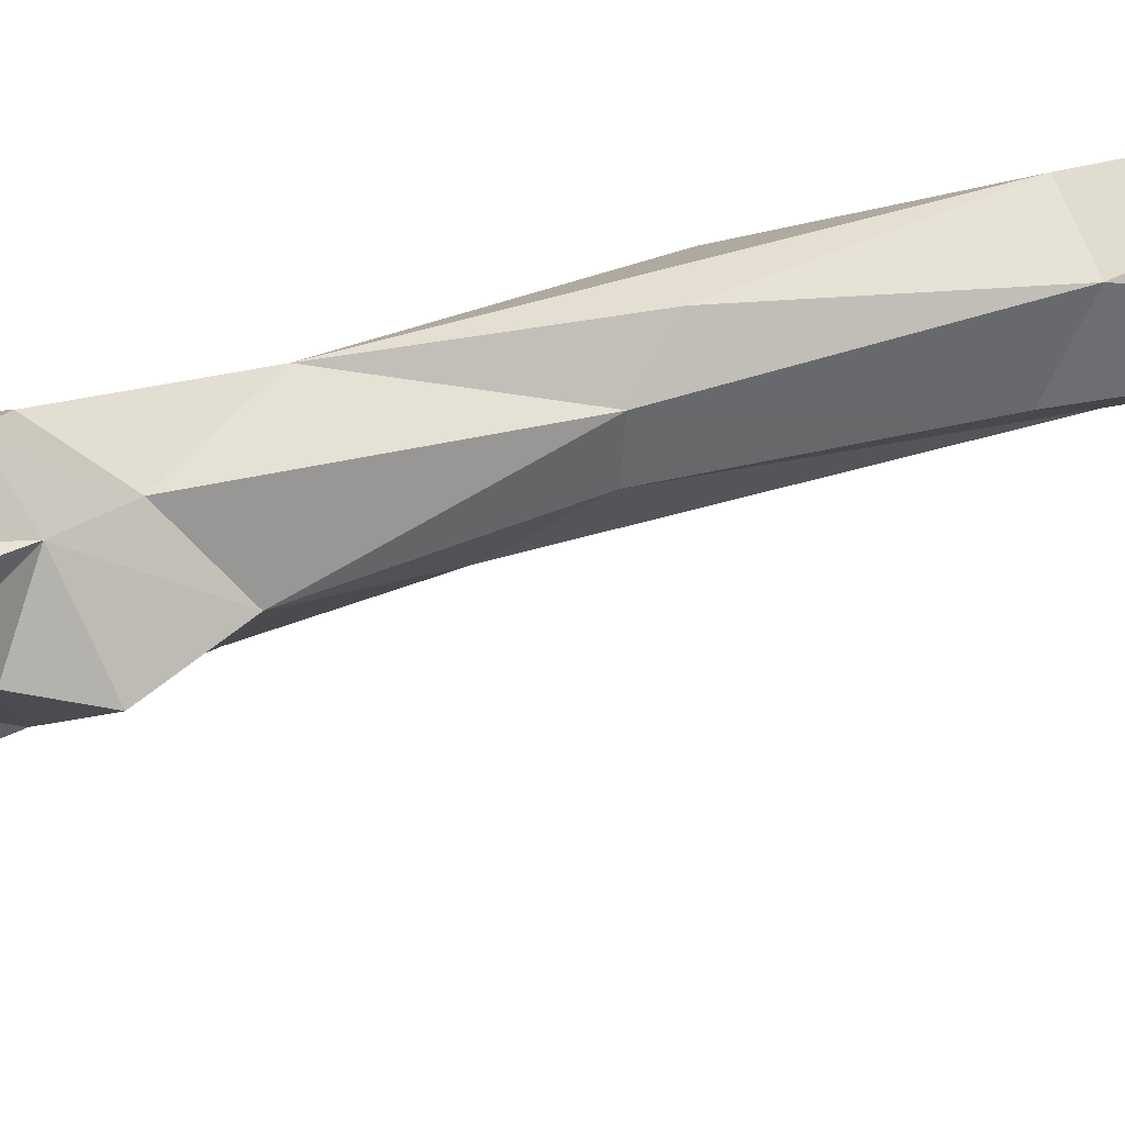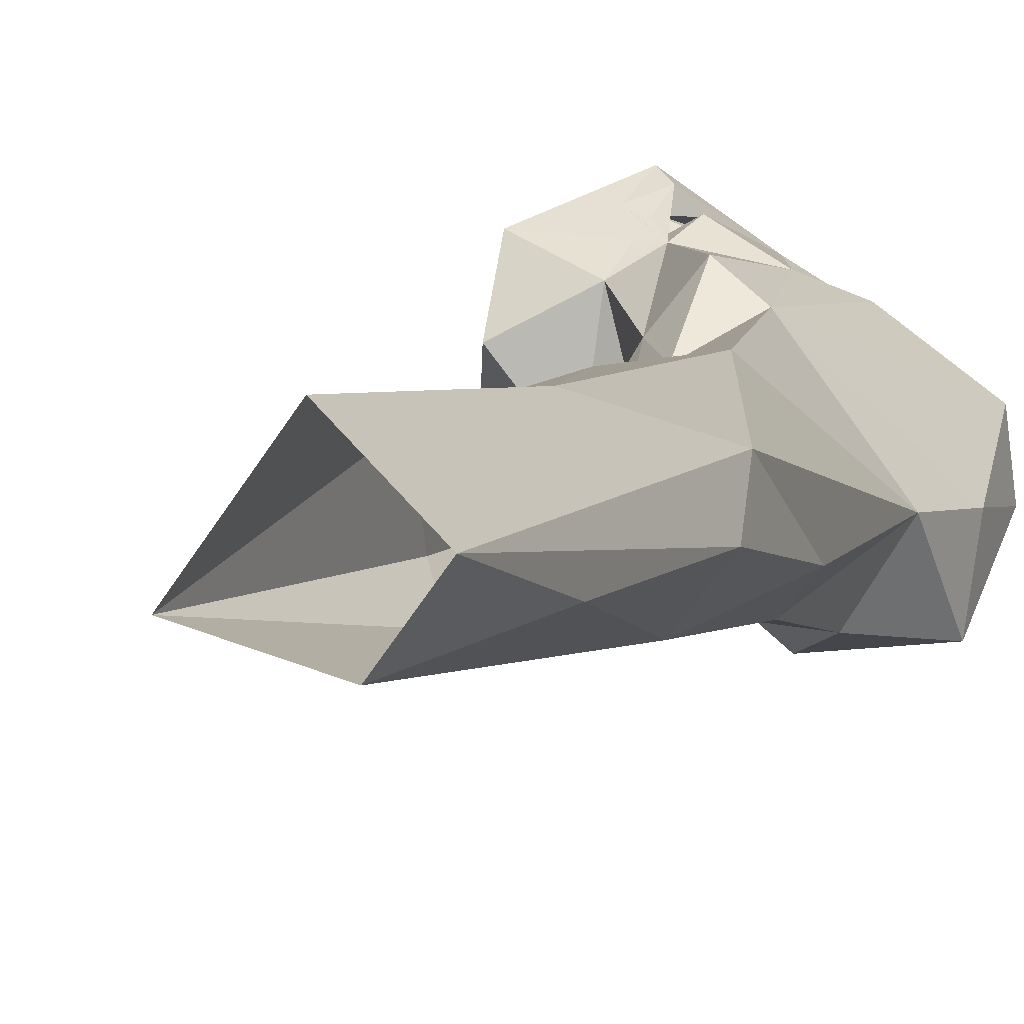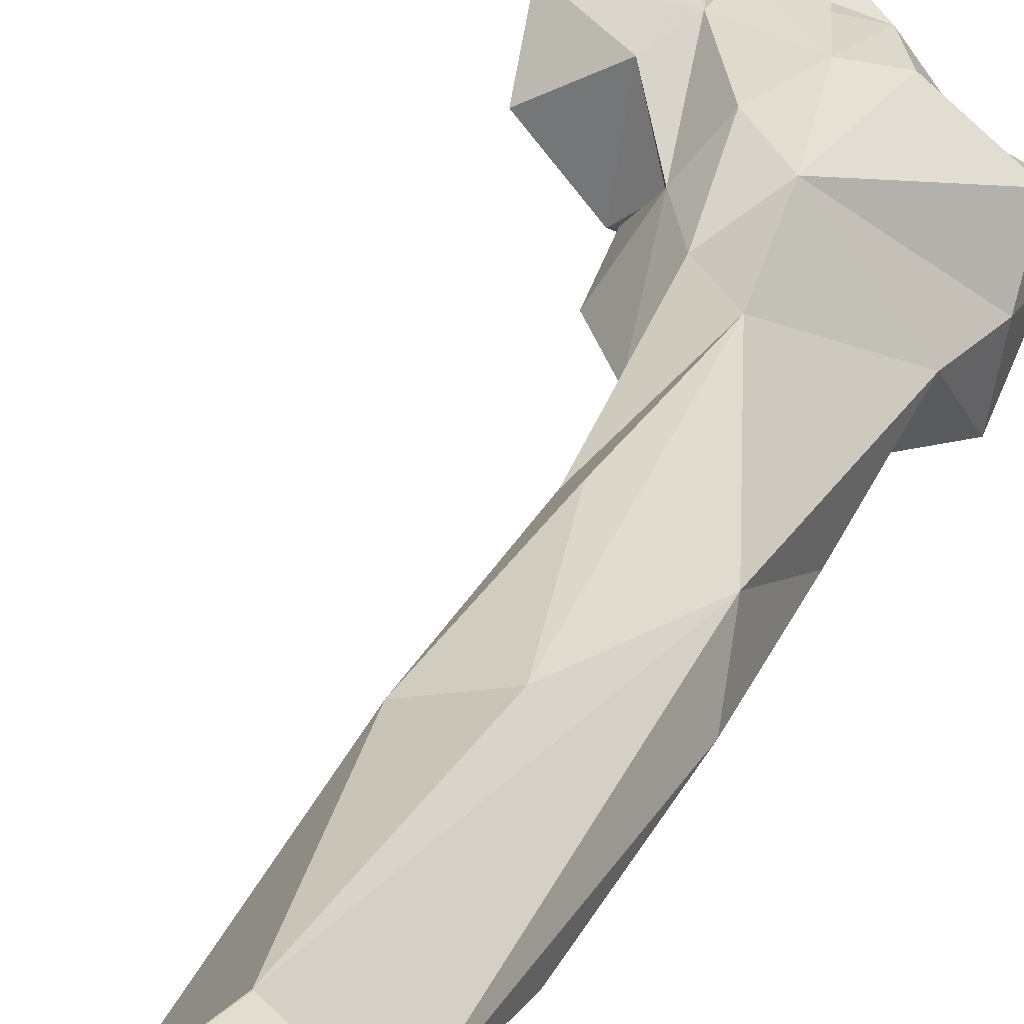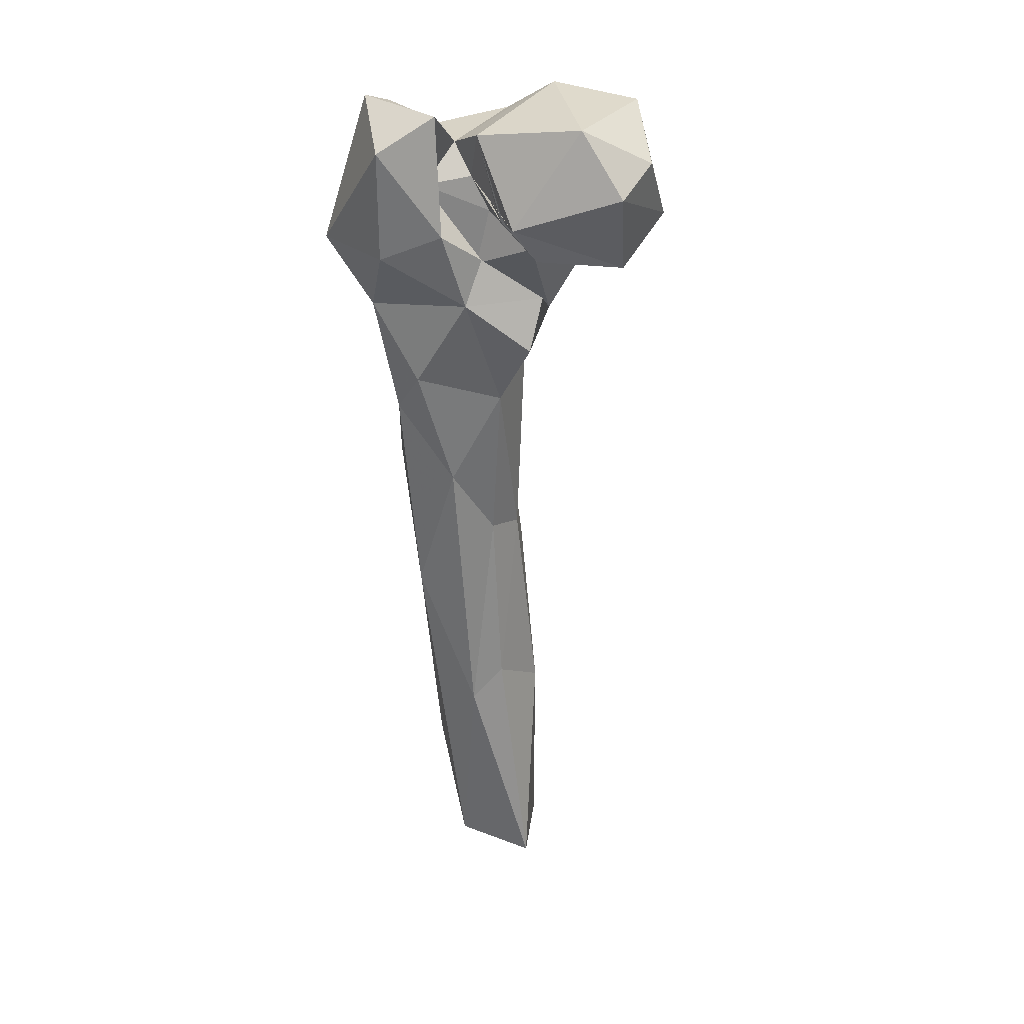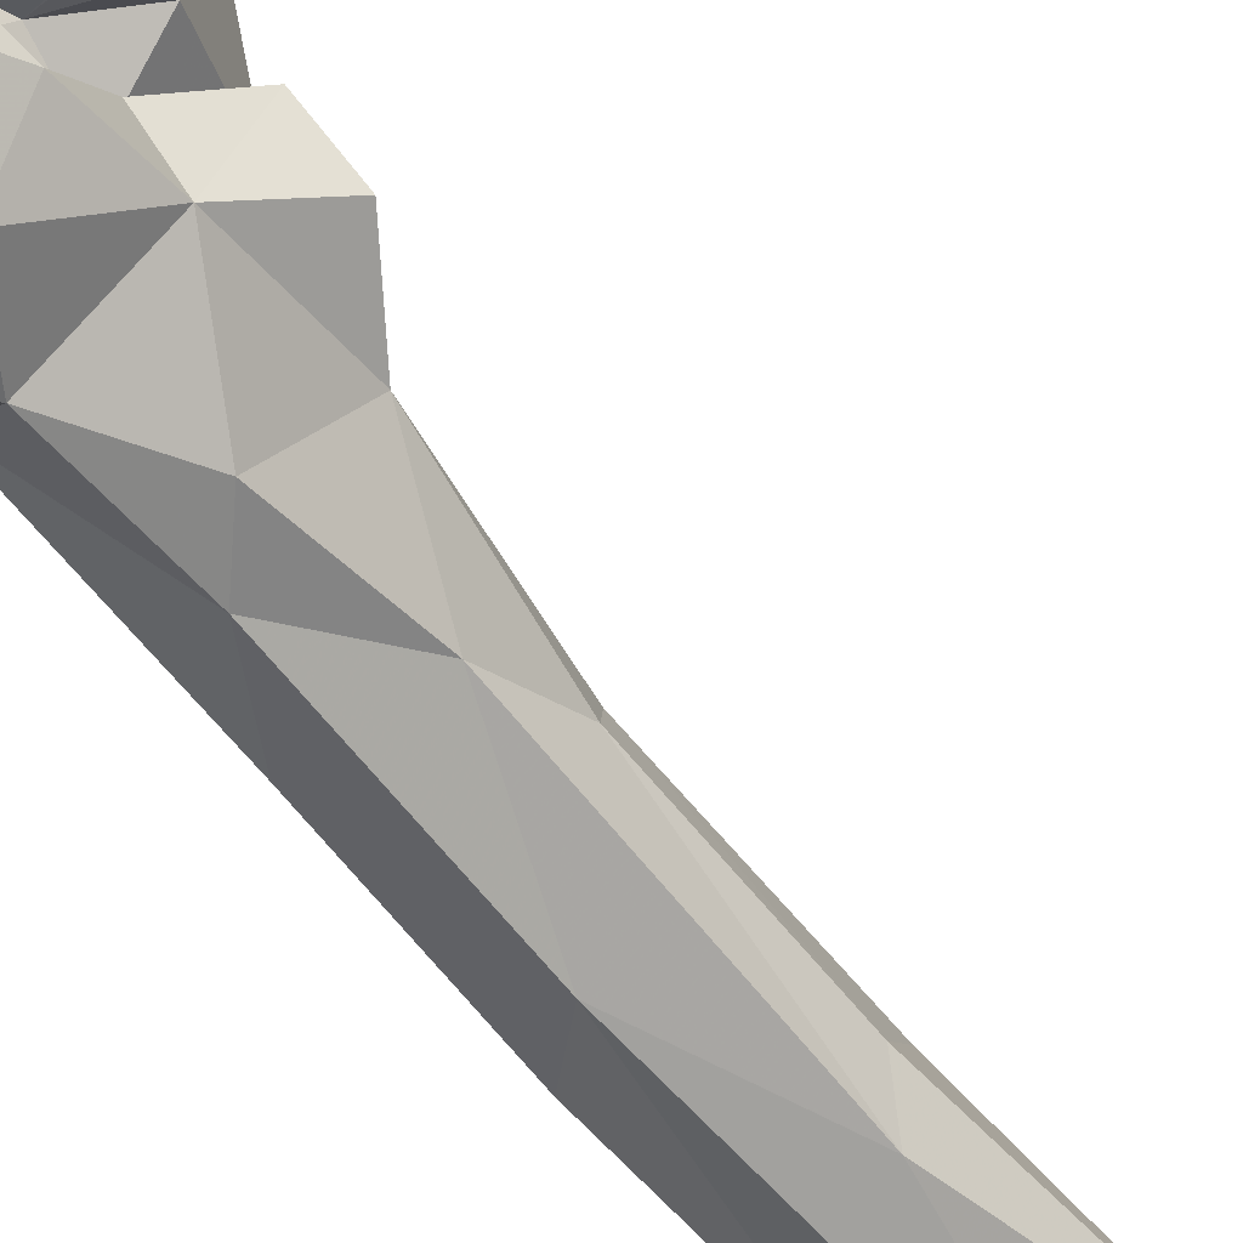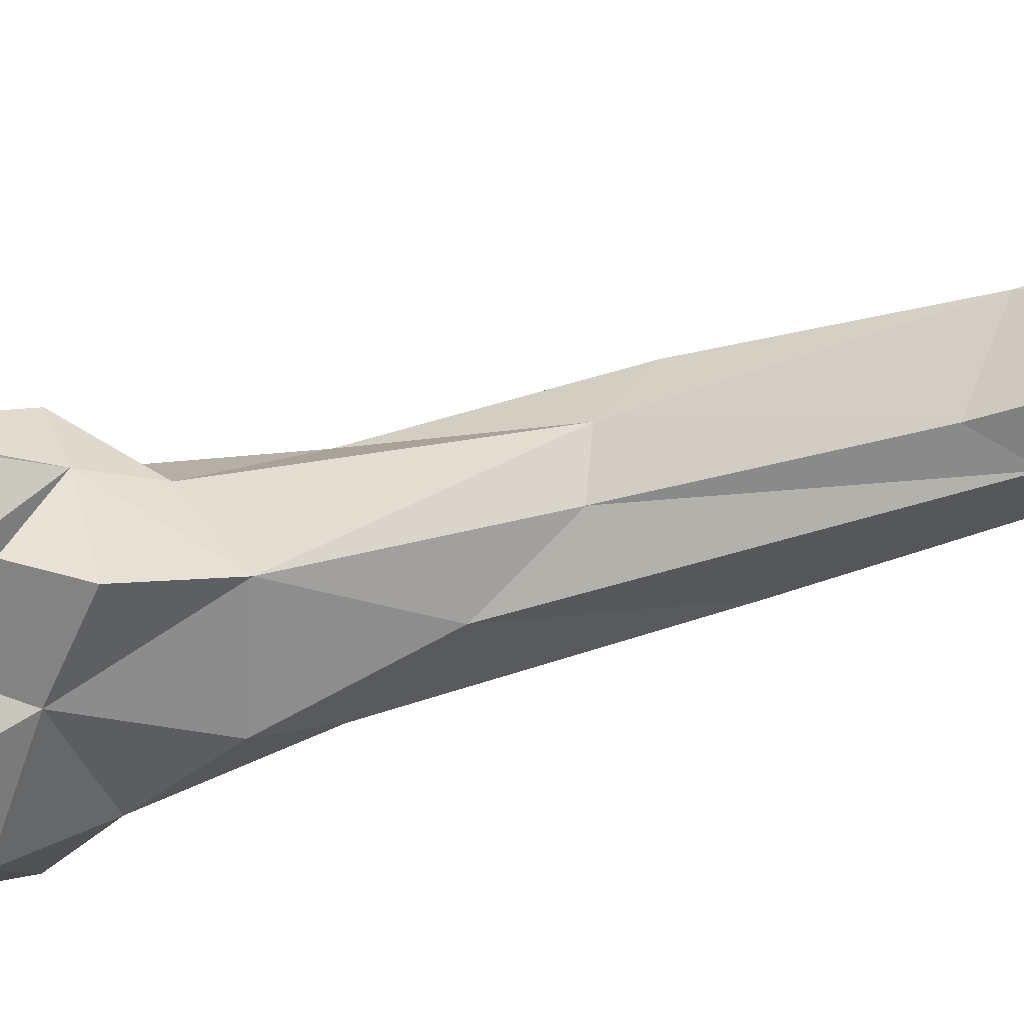
<metadata>
{"format":"obj","ext":"obj","renderer":"f3d","projection":"perspective","resolution":1024,"background":"white","views":[{"elev":40.5,"azim":88.3,"up":"+Y"},{"elev":15.7,"azim":-156.7,"up":"+Y"},{"elev":41.9,"azim":-154.0,"up":"+Y"},{"elev":17.4,"azim":40.9,"up":"+Z"},{"elev":-77.4,"azim":44.0,"up":"+Y"},{"elev":-15.3,"azim":107.8,"up":"+Y"}]}
</metadata>
<code>
v 50.3 216.1 3.873
v 71.81 221.5 1.002
v 39.34 231.2 2.451
v 54.58 245.6 1.337
v 70.24 227.6 59.23
v 40.09 216.7 36.73
v 71.58 210.1 66.19
v 64.88 204.8 57.04
v 54.92 232.2 63.95
v 54.19 193.4 96.67
v 46.34 216 104.4
v 41.28 209.1 87.01
v 67.91 223.5 106.8
v 74.69 213.6 114
v 75.23 202.3 114.9
v 72.15 188.5 132
v 47.77 192.8 135.8
v 67.09 215.5 153
v 60.23 179.2 153.1
v 51.44 186.4 186.5
v 85.73 193.6 156.7
v 71.36 175.5 162.8
v 82.17 208.3 169.7
v 61.78 168.3 184.2
v 99.16 190.5 172.3
v 90.41 209 180.7
v 72.98 214 184.7
v 87.44 177.6 185
v 83.36 219.9 188
v 99.9 194.9 186.5
v 49.07 163.5 201.8
v 79.93 213 213.2
v 82.06 188.1 194.8
v 87.79 168.1 204.6
v 89.06 182.2 197.2
v 73.52 159.6 198.4
v 98.67 191.8 199.9
v 105.6 211.1 203.8
v 48.15 182.2 206.8
v 86.36 188.5 209.5
v 107.3 183.7 198.5
v 121.7 201.9 196.2
v 105.6 176 207.2
v 70.91 207 223.2
v 48.17 178.1 223.7
v 49.89 193.8 222.4
v 124 216.2 209.5
v 79 153.3 226.7
v 75.97 174.2 216.8
v 130.6 189.8 215.8
v 99.22 215.5 212.6
v 83.89 184.1 218.9
v 98.51 179.3 208.7
v 98.96 178.8 210.6
v 94.44 174.7 231
v 130.2 202.1 224.1
v 102.9 214.6 219
v 96.4 218.7 219.9
v 102.6 221.9 224
v 107 223.8 227.5
v 60.81 168 239.8
v 78.09 184 227.6
v 104.6 217.4 222.2
v 108.8 219.5 218.5
v 87.77 166 235.8
v 120.1 185.9 232.9
v 114.4 216.2 238.6
v 53.69 184.6 237
v 79 204.6 235.3
v 96.6 217.5 222.9
v 64.85 192.6 231.2
v 92.18 208.4 242.5
f 55 66 72
f 62 72 69
f 56 67 66
f 55 72 62
f 60 72 67
f 61 71 68
f 44 71 69
f 45 61 68
f 59 72 60
f 45 68 46
f 31 61 45
f 49 62 65
f 57 70 72
f 57 69 63
f 32 69 57
f 63 72 70
f 59 63 70
f 58 59 70
f 32 44 69
f 44 46 71
f 47 60 67
f 34 49 65
f 32 57 72
f 57 63 60
f 57 58 70
f 43 50 66
f 59 60 64
f 47 51 60
f 38 64 47
f 58 72 59
f 47 64 51
f 38 59 64
f 51 64 63
f 51 63 59
f 32 58 51
f 49 52 62
f 38 51 59
f 16 22 19
f 40 52 49
f 46 68 71
f 32 72 58
f 19 24 20
f 39 45 46
f 52 54 55
f 7 15 8
f 38 47 42
f 31 48 61
f 33 40 49
f 9 11 18
f 43 54 52
f 5 13 14
f 11 17 20
f 41 53 54
f 47 56 50
f 40 55 53
f 41 43 52
f 40 43 55
f 5 9 13
f 42 47 50
f 30 33 35
f 27 46 44
f 26 51 38
f 17 19 20
f 27 44 32
f 31 45 39
f 38 42 41
f 37 38 41
f 28 34 36
f 20 31 39
f 37 41 40
f 26 38 37
f 27 39 46
f 48 65 61
f 24 28 36
f 22 28 24
f 24 36 31
f 28 30 35
f 50 56 66
f 11 12 17
f 26 33 30
f 27 32 29
f 18 20 27
f 61 65 62
f 18 27 23
f 25 30 28
f 40 54 43
f 29 32 51
f 31 36 48
f 26 29 51
f 21 25 28
f 47 67 56
f 51 57 60
f 20 39 27
f 51 58 57
f 2 5 7
f 13 18 14
f 21 23 26
f 34 65 48
f 1 8 10
f 66 67 72
f 20 24 31
f 21 28 22
f 10 19 17
f 2 7 8
f 21 26 25
f 23 29 26
f 28 35 34
f 14 23 21
f 15 21 16
f 2 4 5
f 10 16 19
f 10 17 12
f 23 27 29
f 9 18 13
f 11 20 18
f 34 35 49
f 3 6 12
f 7 14 15
f 33 49 35
f 34 48 36
f 3 12 11
f 1 6 3
f 1 10 6
f 41 42 43
f 26 37 33
f 4 11 9
f 4 9 5
f 1 2 8
f 40 41 54
f 43 66 55
f 19 22 24
f 60 63 64
f 16 21 22
f 61 62 71
f 5 14 7
f 8 16 10
f 63 69 72
f 14 18 23
f 3 11 4
f 53 55 54
f 42 50 43
f 33 37 40
f 52 55 62
f 6 10 12
f 40 53 52
f 8 15 16
f 41 52 53
f 62 69 71
f 14 21 15
f 25 26 30

</code>
